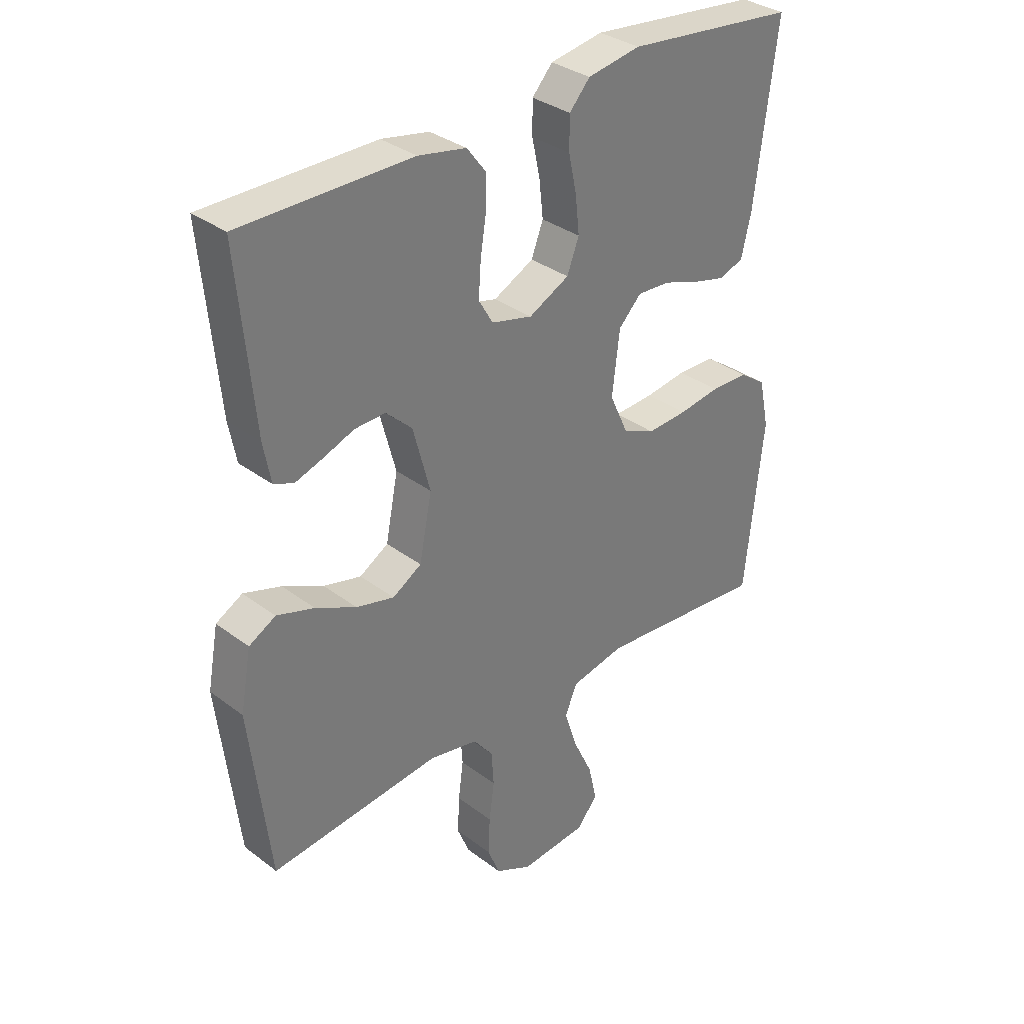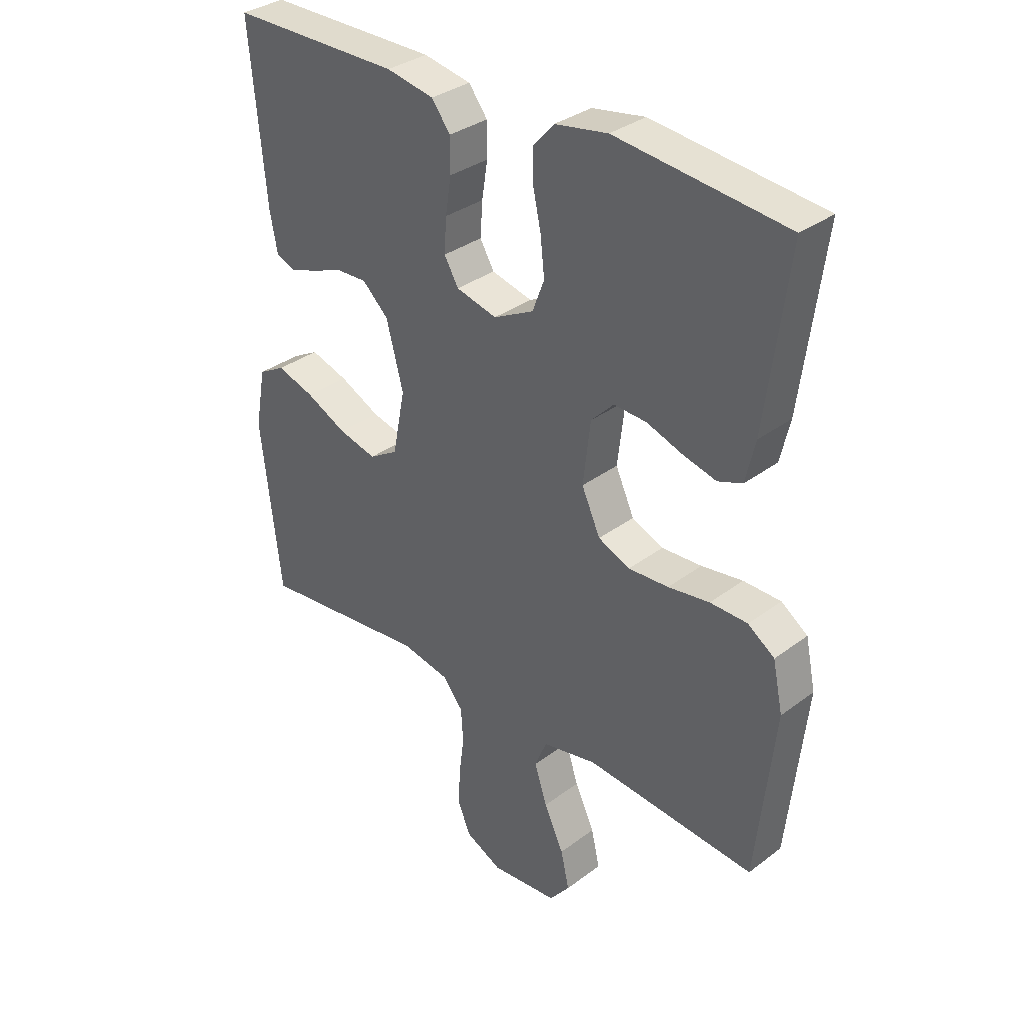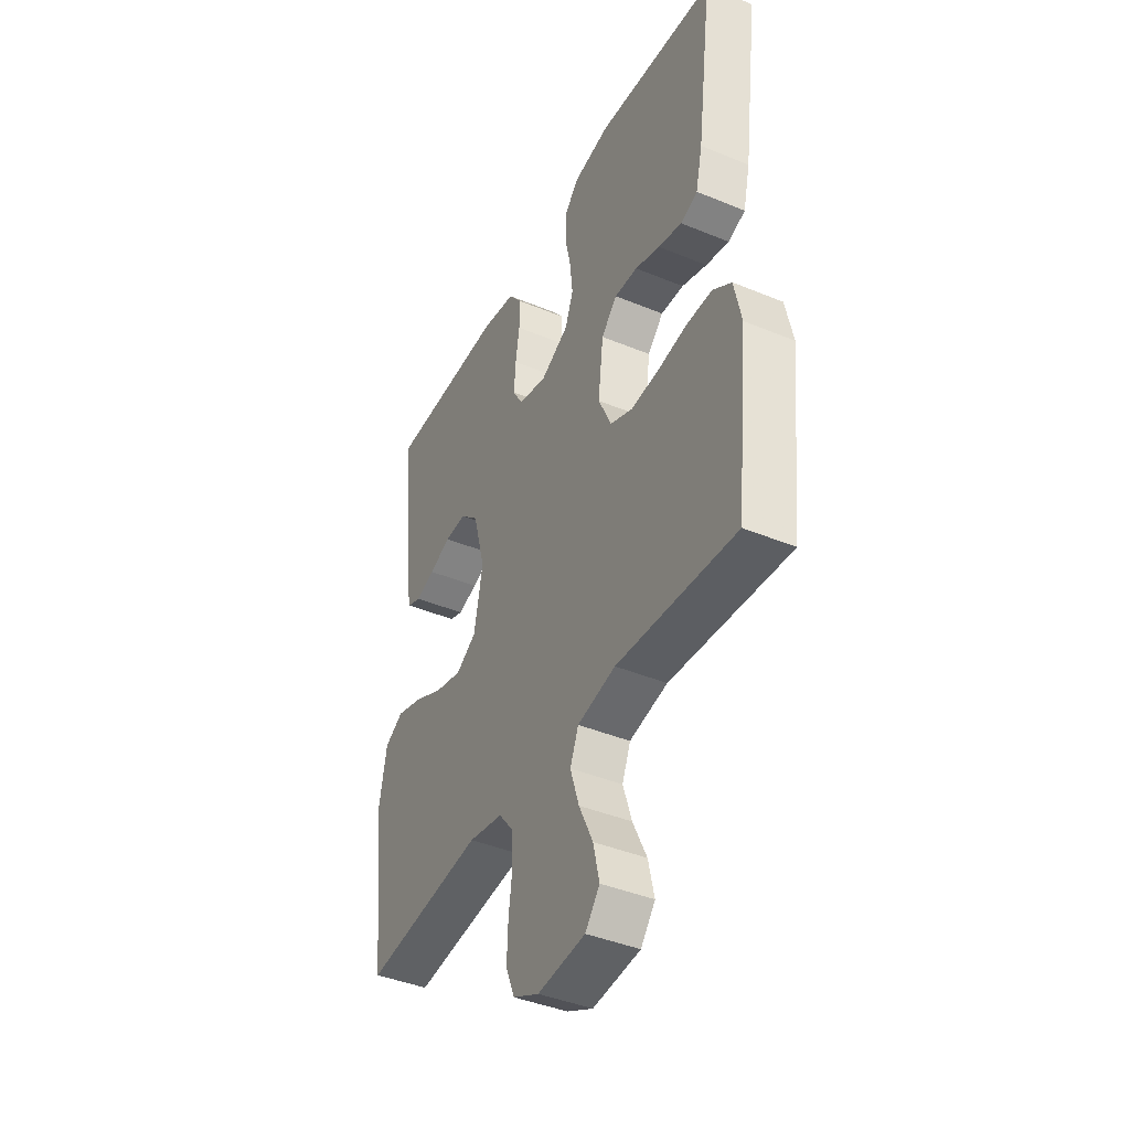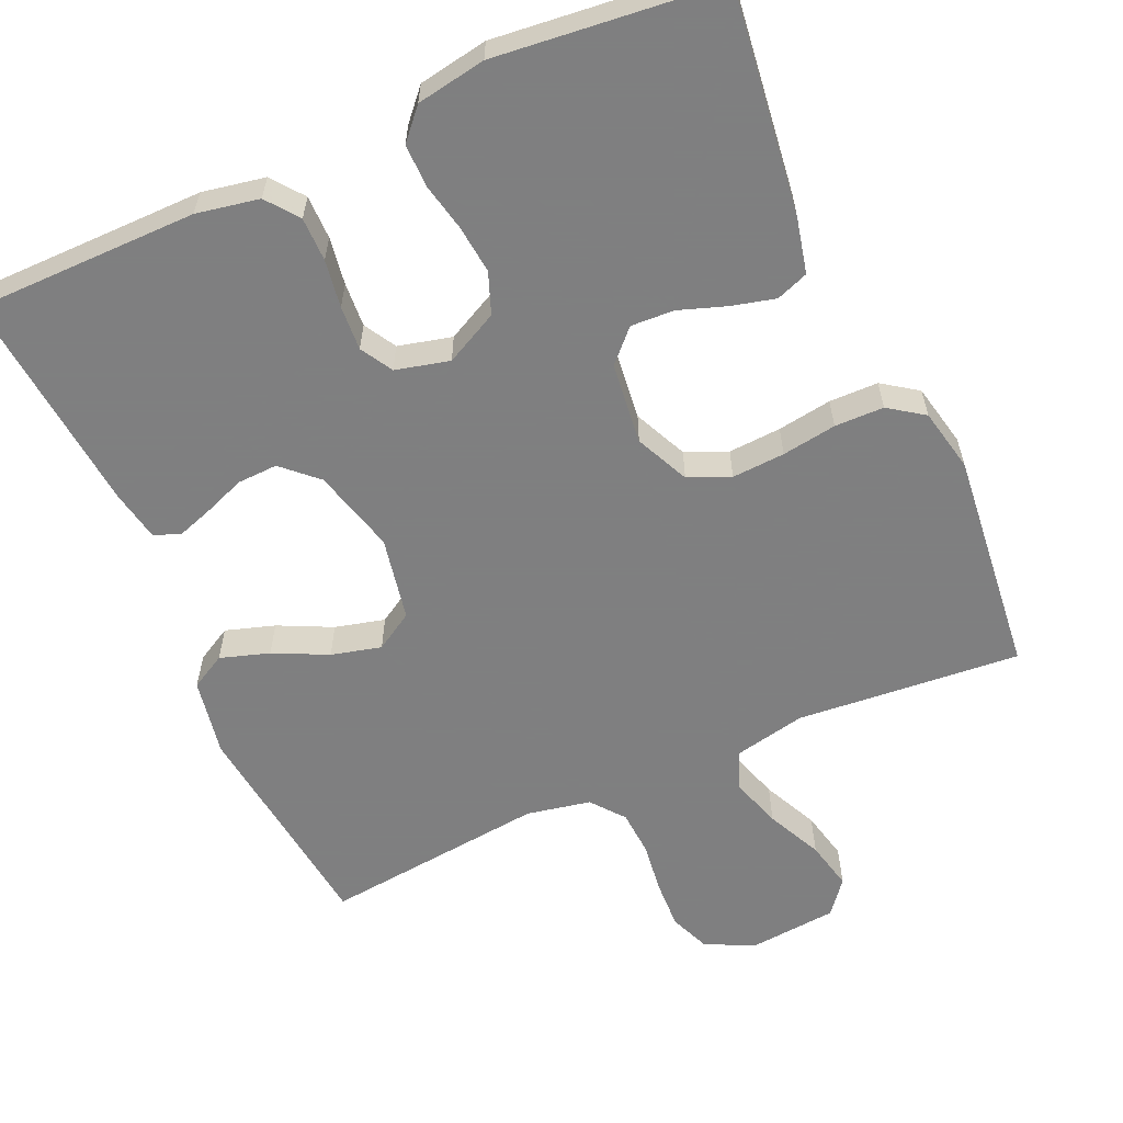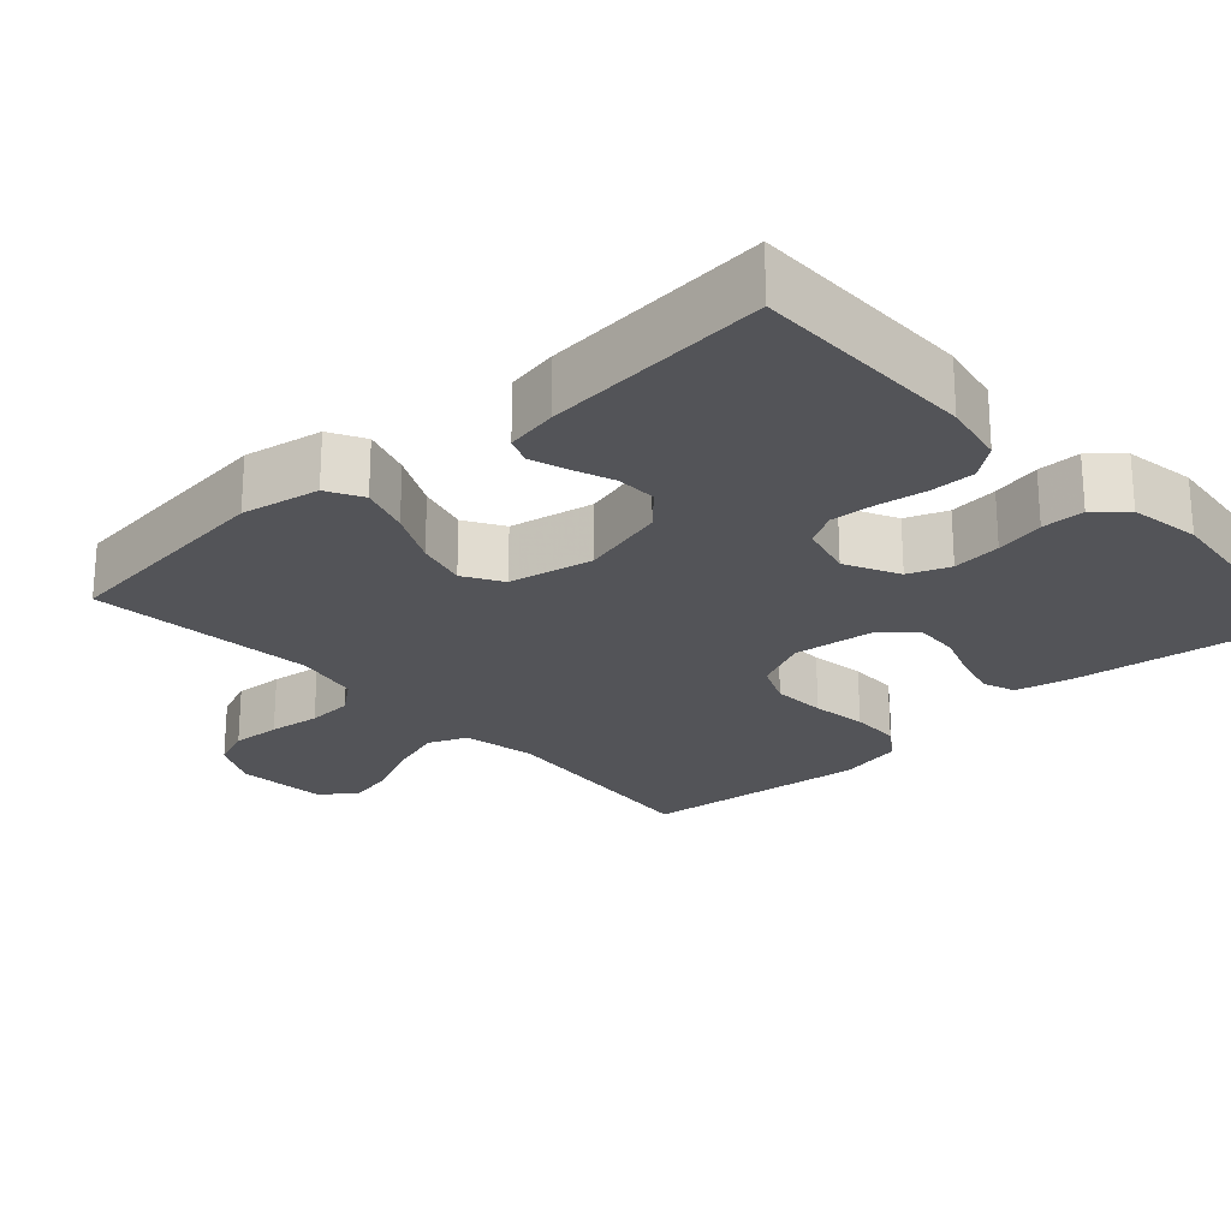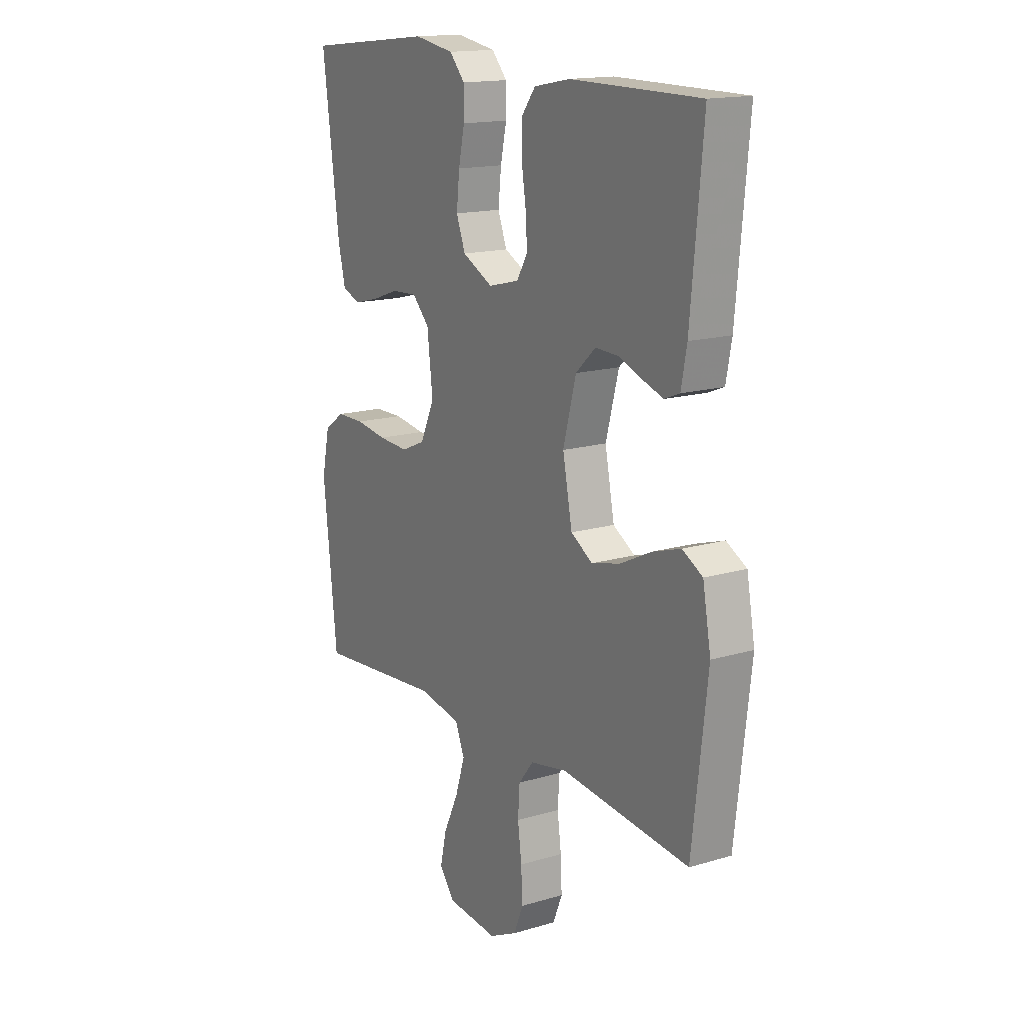
<metadata>
{"format":"obj","ext":"obj","renderer":"f3d","projection":"perspective","resolution":1024,"background":"white","views":[{"elev":33.5,"azim":-44.2,"up":"+Z"},{"elev":33.5,"azim":44.3,"up":"+Z"},{"elev":-41.8,"azim":63.5,"up":"+Z"},{"elev":-59.9,"azim":24.1,"up":"+Y"},{"elev":-23.6,"azim":-47.9,"up":"+Y"},{"elev":15.8,"azim":-121.8,"up":"+Z"}]}
</metadata>
<code>
v 0.5 0.07 -0.5
v 0.2 0.07 -0.474
v 0.104 0.07 -0.494
v 0.083 0.07 -0.545
v 0.105 0.07 -0.614
v 0.14 0.07 -0.688
v 0.155 0.07 -0.754
v 0.119 0.07 -0.799
v 0 0.07 -0.81
v -0.065 0.07 -0.778
v -0.087 0.07 -0.724
v -0.084 0.07 -0.658
v -0.075 0.07 -0.59
v -0.079 0.07 -0.529
v -0.114 0.07 -0.485
v -0.2 0.07 -0.468
v -0.5 0.07 -0.5
v -0.535 0.07 -0.2
v -0.516 0.07 -0.096
v -0.469 0.07 -0.07
v -0.403 0.07 -0.091
v -0.331 0.07 -0.126
v -0.264 0.07 -0.143
v -0.213 0.07 -0.112
v -0.191 0.07 0
v -0.221 0.07 0.113
v -0.267 0.07 0.156
v -0.321 0.07 0.154
v -0.376 0.07 0.133
v -0.424 0.07 0.117
v -0.459 0.07 0.131
v -0.472 0.07 0.2
v -0.5 0.07 0.5
v -0.2 0.07 0.501
v -0.116 0.07 0.485
v -0.083 0.07 0.442
v -0.083 0.07 0.383
v -0.093 0.07 0.319
v -0.097 0.07 0.259
v -0.072 0.07 0.216
v 0 0.07 0.198
v 0.071 0.07 0.234
v 0.092 0.07 0.289
v 0.085 0.07 0.354
v 0.071 0.07 0.419
v 0.071 0.07 0.476
v 0.107 0.07 0.516
v 0.2 0.07 0.532
v 0.5 0.07 0.5
v 0.461 0.07 0.2
v 0.444 0.07 0.127
v 0.401 0.07 0.111
v 0.342 0.07 0.126
v 0.279 0.07 0.148
v 0.221 0.07 0.151
v 0.181 0.07 0.11
v 0.168 0.07 0
v 0.201 0.07 -0.072
v 0.257 0.07 -0.096
v 0.328 0.07 -0.092
v 0.401 0.07 -0.081
v 0.467 0.07 -0.082
v 0.514 0.07 -0.115
v 0.532 0.07 -0.2
v 0.5 0 -0.5
v 0.2 0 -0.474
v 0.104 0 -0.494
v 0.083 0 -0.545
v 0.105 0 -0.614
v 0.14 0 -0.688
v 0.155 0 -0.754
v 0.119 0 -0.799
v 0 0 -0.81
v -0.065 0 -0.778
v -0.087 0 -0.724
v -0.084 0 -0.658
v -0.075 0 -0.59
v -0.079 0 -0.529
v -0.114 0 -0.485
v -0.2 0 -0.468
v -0.5 0 -0.5
v -0.535 0 -0.2
v -0.516 0 -0.096
v -0.469 0 -0.07
v -0.403 0 -0.091
v -0.331 0 -0.126
v -0.264 0 -0.143
v -0.213 0 -0.112
v -0.191 0 0
v -0.221 0 0.113
v -0.267 0 0.156
v -0.321 0 0.154
v -0.376 0 0.133
v -0.424 0 0.117
v -0.459 0 0.131
v -0.472 0 0.2
v -0.5 0 0.5
v -0.2 0 0.501
v -0.116 0 0.485
v -0.083 0 0.442
v -0.083 0 0.383
v -0.093 0 0.319
v -0.097 0 0.259
v -0.072 0 0.216
v 0 0 0.198
v 0.071 0 0.234
v 0.092 0 0.289
v 0.085 0 0.354
v 0.071 0 0.419
v 0.071 0 0.476
v 0.107 0 0.516
v 0.2 0 0.532
v 0.5 0 0.5
v 0.461 0 0.2
v 0.444 0 0.127
v 0.401 0 0.111
v 0.342 0 0.126
v 0.279 0 0.148
v 0.221 0 0.151
v 0.181 0 0.11
v 0.168 0 0
v 0.201 0 -0.072
v 0.257 0 -0.096
v 0.328 0 -0.092
v 0.401 0 -0.081
v 0.467 0 -0.082
v 0.514 0 -0.115
v 0.532 0 -0.2
f 64 1 2
f 63 64 2
f 62 63 2
f 61 62 2
f 60 61 2
f 59 60 2 3
f 58 59 3 4
f 57 58 4
f 56 57 4
f 52 53 54
f 51 52 54
f 50 51 54
f 49 50 54
f 48 49 54
f 47 48 54
f 46 47 54
f 45 46 54
f 44 45 54
f 43 44 54 55
f 42 43 55 56
f 36 37 38
f 35 36 38
f 34 35 38
f 33 34 38
f 32 33 38
f 31 32 38
f 30 31 38
f 29 30 38
f 28 29 38
f 27 28 38 39
f 26 27 39 40
f 20 21 22
f 19 20 22
f 18 19 22
f 17 18 22
f 16 17 22
f 15 16 22 23
f 14 15 23 24
f 11 12 13
f 10 11 13
f 9 10 13
f 8 9 13
f 7 8 13
f 6 7 13
f 5 6 13
f 4 5 13 14
f 14 24 25
f 4 14 25
f 56 4 25
f 42 56 25
f 41 42 25
f 25 26 40 41
f 66 65 128
f 66 128 127
f 66 127 126
f 66 126 125
f 66 125 124
f 67 66 124 123
f 68 67 123 122
f 68 122 121
f 68 121 120
f 118 117 116
f 118 116 115
f 118 115 114
f 118 114 113
f 118 113 112
f 118 112 111
f 118 111 110
f 118 110 109
f 118 109 108
f 119 118 108 107
f 120 119 107 106
f 102 101 100
f 102 100 99
f 102 99 98
f 102 98 97
f 102 97 96
f 102 96 95
f 102 95 94
f 102 94 93
f 102 93 92
f 103 102 92 91
f 104 103 91 90
f 86 85 84
f 86 84 83
f 86 83 82
f 86 82 81
f 86 81 80
f 87 86 80 79
f 88 87 79 78
f 77 76 75
f 77 75 74
f 77 74 73
f 77 73 72
f 77 72 71
f 77 71 70
f 77 70 69
f 78 77 69 68
f 89 88 78
f 89 78 68
f 89 68 120
f 89 120 106
f 89 106 105
f 105 104 90 89
f 1 65 66 2
f 2 66 67 3
f 3 67 68 4
f 4 68 69 5
f 5 69 70 6
f 6 70 71 7
f 7 71 72 8
f 8 72 73 9
f 9 73 74 10
f 10 74 75 11
f 11 75 76 12
f 12 76 77 13
f 13 77 78 14
f 14 78 79 15
f 15 79 80 16
f 16 80 81 17
f 17 81 82 18
f 18 82 83 19
f 19 83 84 20
f 20 84 85 21
f 21 85 86 22
f 22 86 87 23
f 23 87 88 24
f 24 88 89 25
f 25 89 90 26
f 26 90 91 27
f 27 91 92 28
f 28 92 93 29
f 29 93 94 30
f 30 94 95 31
f 31 95 96 32
f 32 96 97 33
f 33 97 98 34
f 34 98 99 35
f 35 99 100 36
f 36 100 101 37
f 37 101 102 38
f 38 102 103 39
f 39 103 104 40
f 40 104 105 41
f 41 105 106 42
f 42 106 107 43
f 43 107 108 44
f 44 108 109 45
f 45 109 110 46
f 46 110 111 47
f 47 111 112 48
f 48 112 113 49
f 49 113 114 50
f 50 114 115 51
f 51 115 116 52
f 52 116 117 53
f 53 117 118 54
f 54 118 119 55
f 55 119 120 56
f 56 120 121 57
f 57 121 122 58
f 58 122 123 59
f 59 123 124 60
f 60 124 125 61
f 61 125 126 62
f 62 126 127 63
f 63 127 128 64
f 64 128 65 1

</code>
